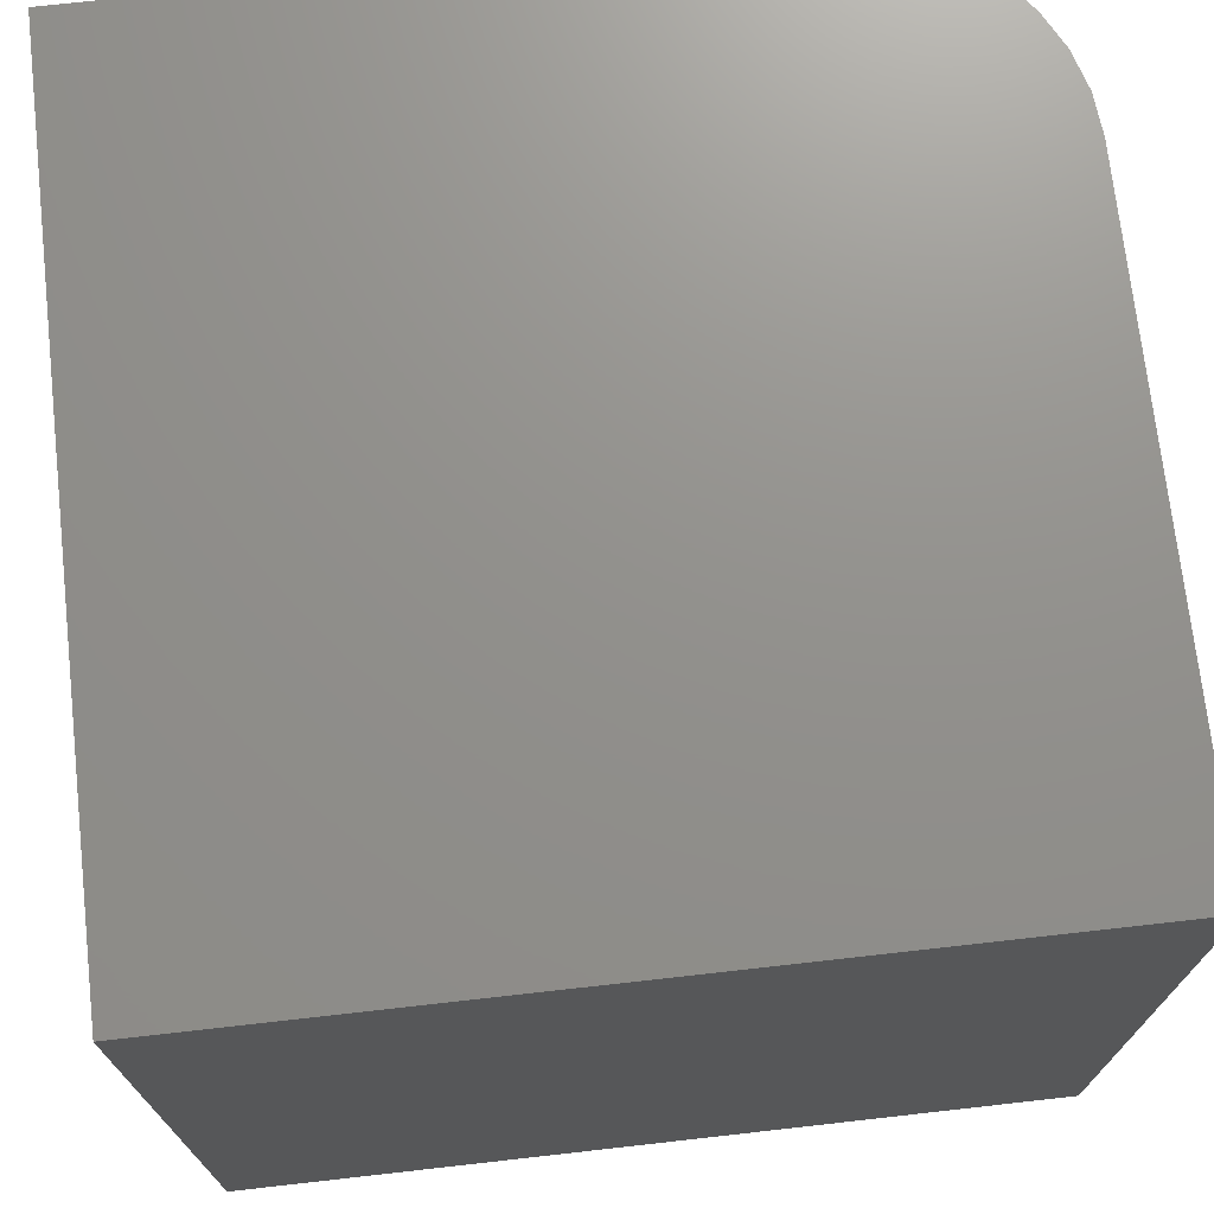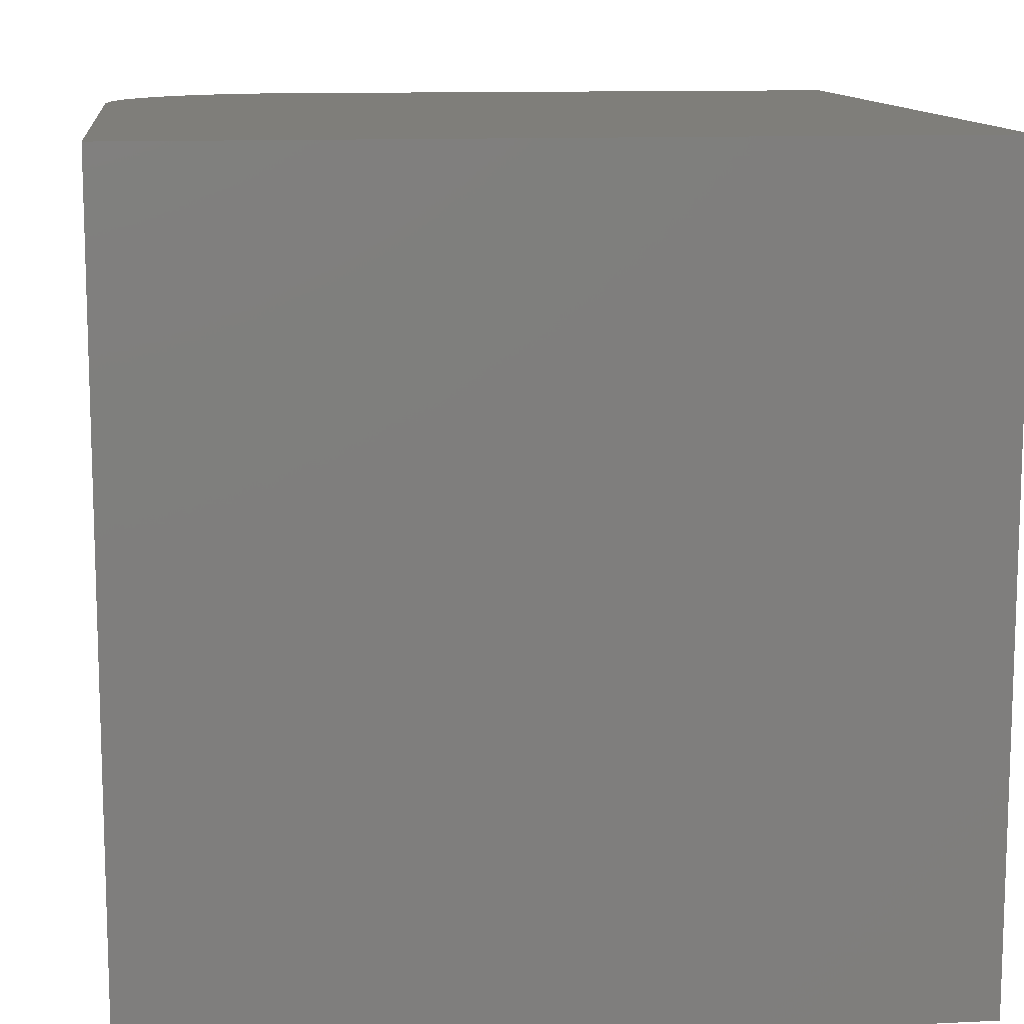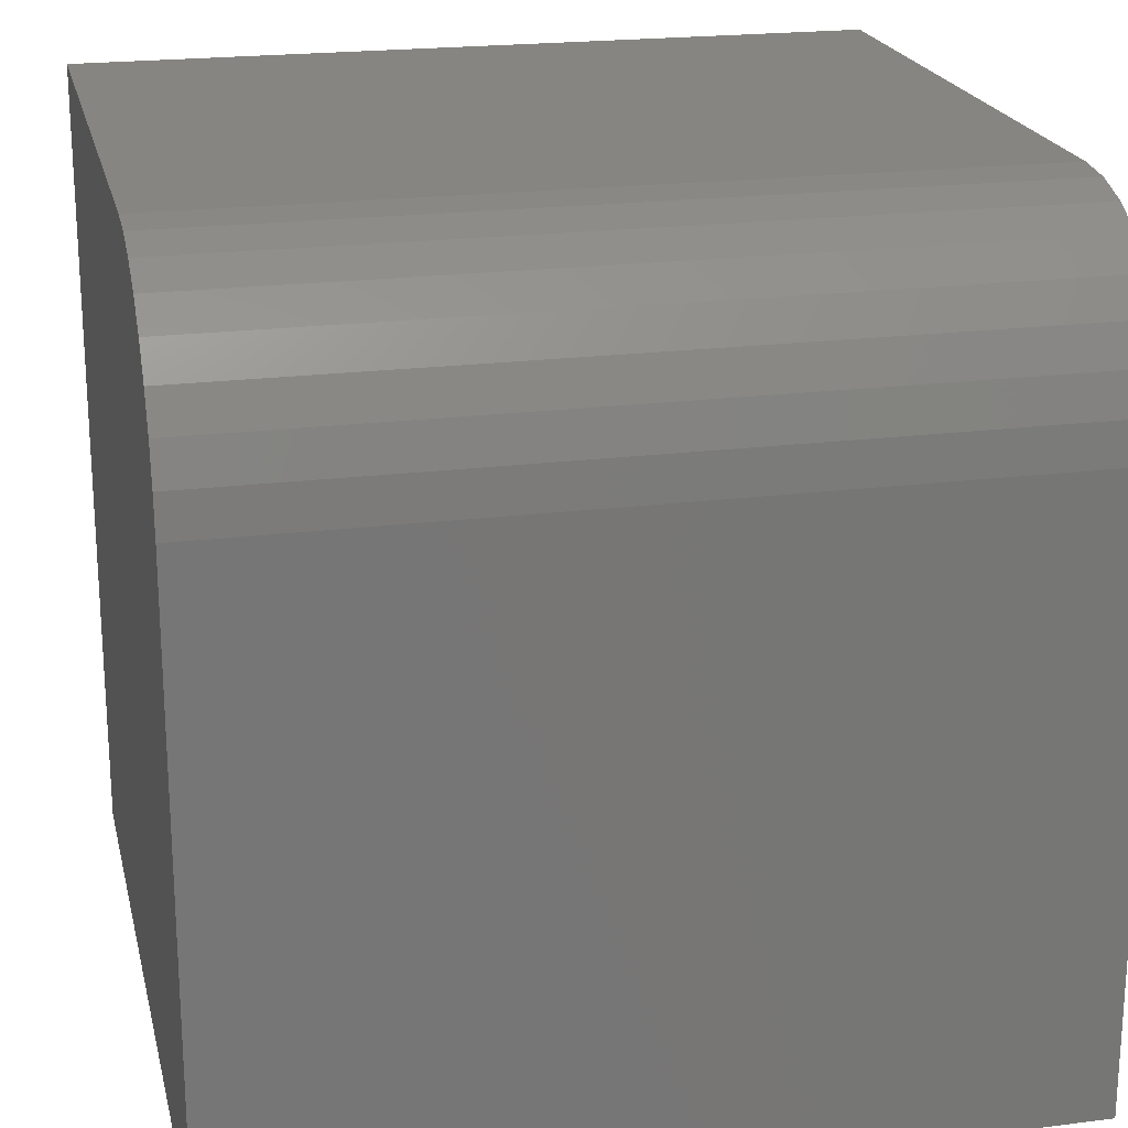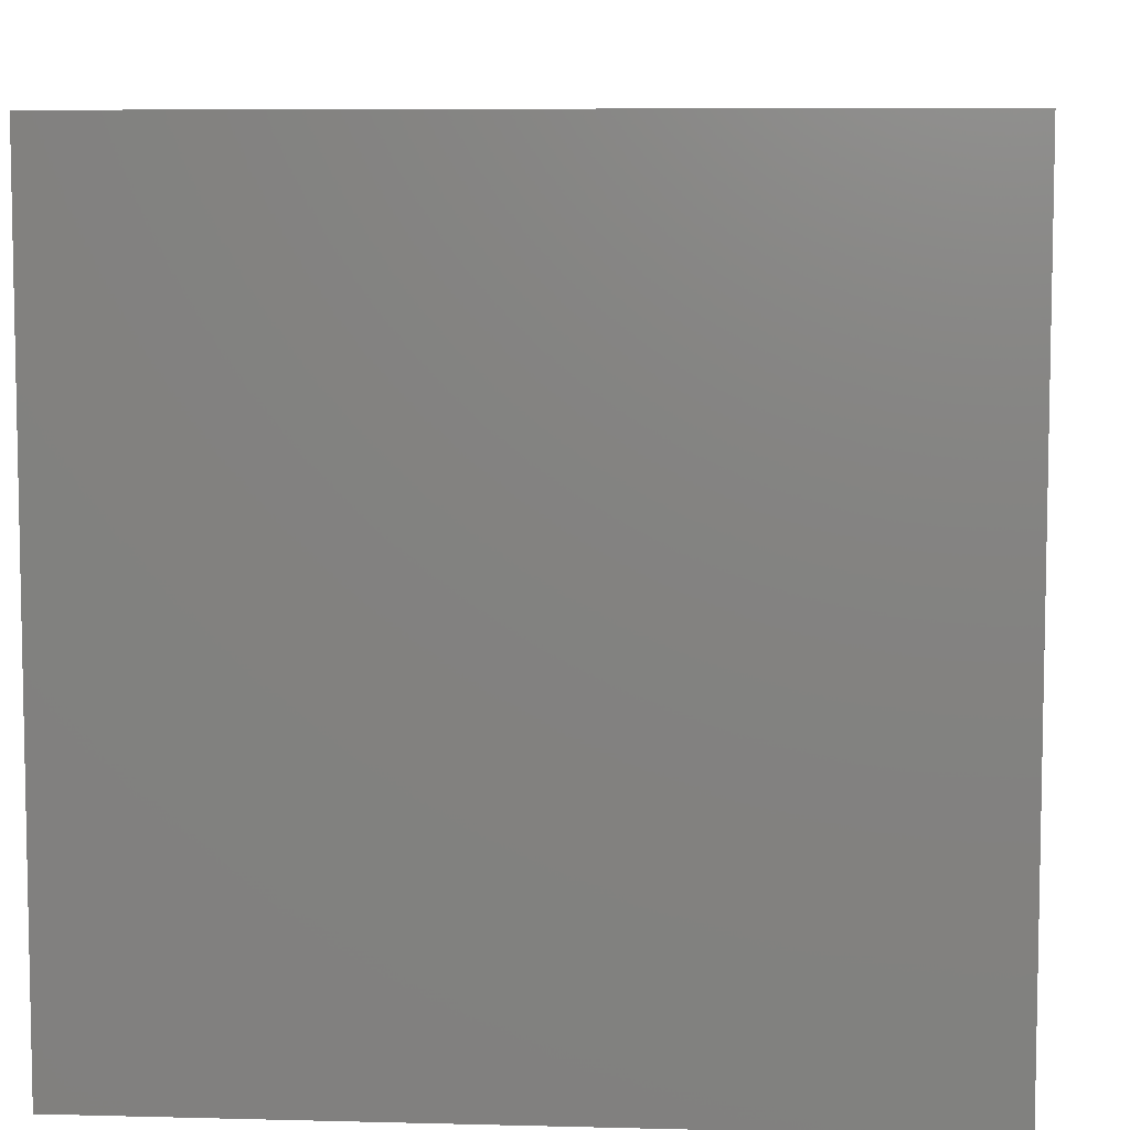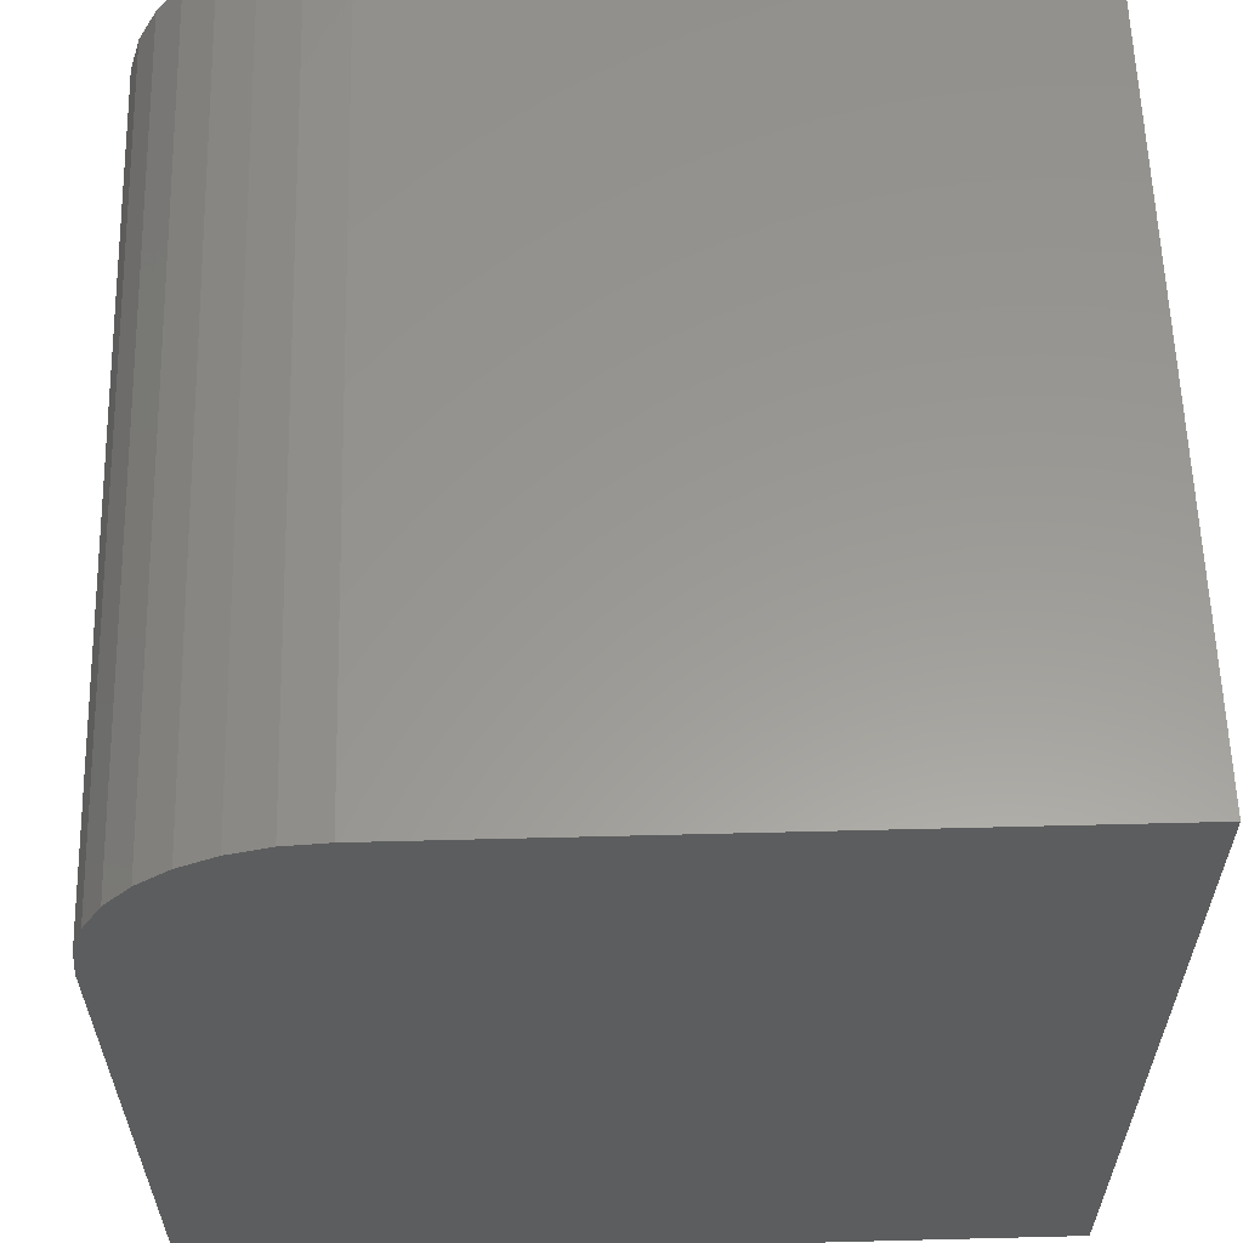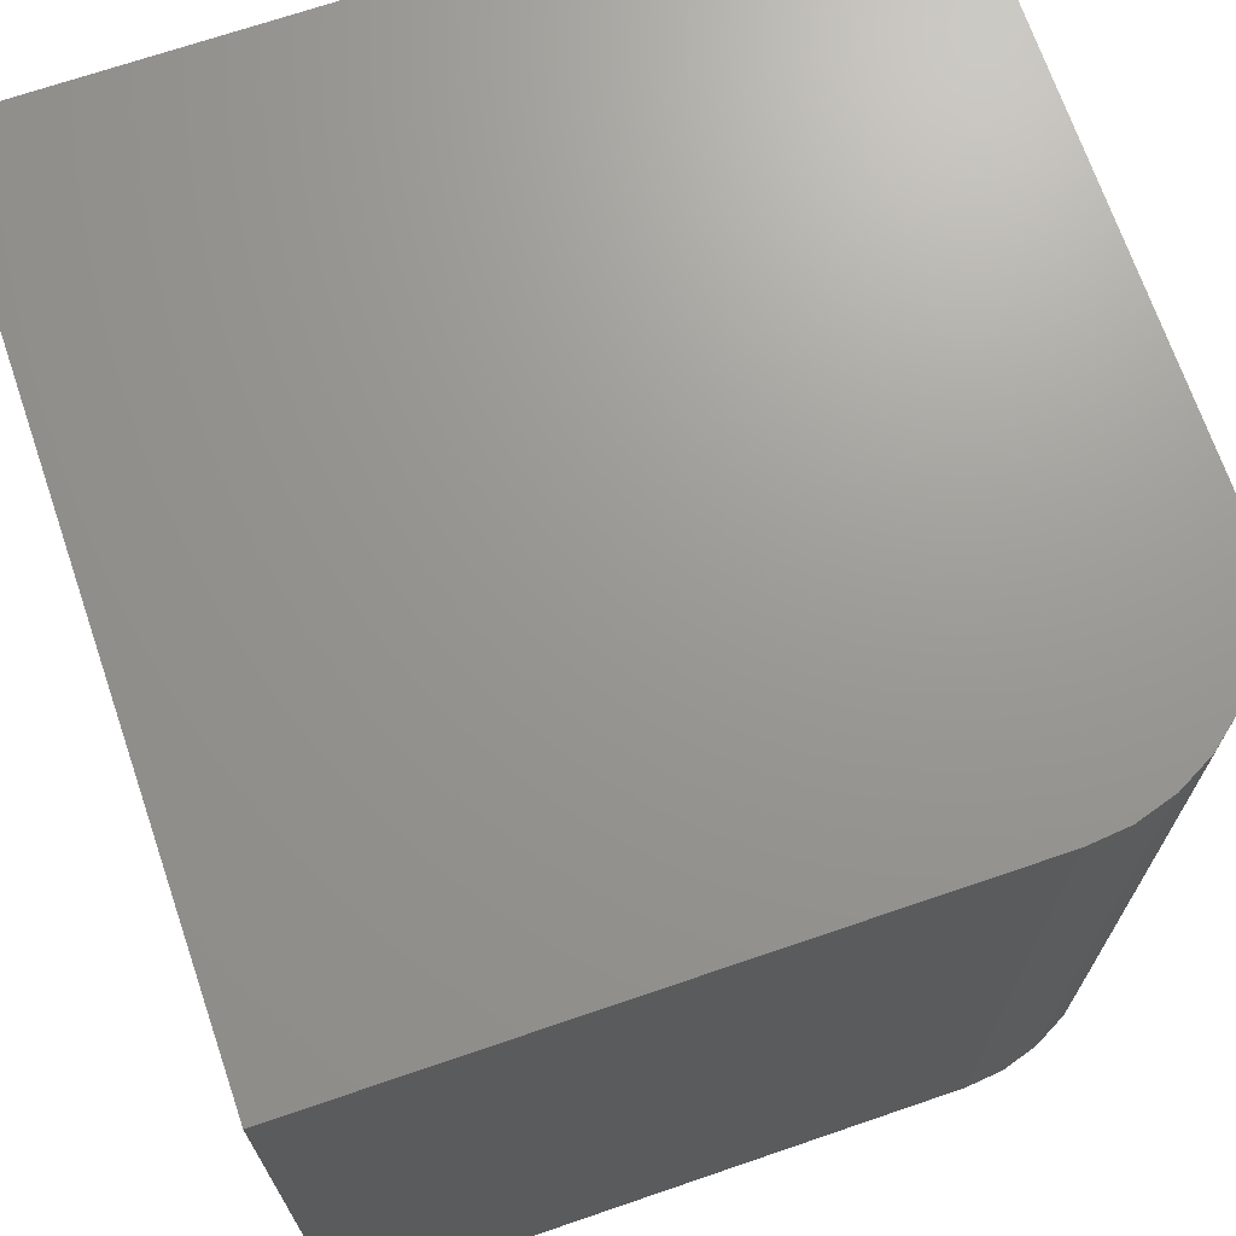
<metadata>
{"format":"stl","ext":"stl","renderer":"f3d","projection":"perspective","resolution":1024,"background":"white","views":[{"elev":72.2,"azim":-96.4,"up":"+Y"},{"elev":11.7,"azim":173.3,"up":"+Y"},{"elev":21.0,"azim":77.2,"up":"+Z"},{"elev":7.1,"azim":-175.7,"up":"+Y"},{"elev":59.5,"azim":178.5,"up":"+Z"},{"elev":69.9,"azim":-18.9,"up":"+Y"}]}
</metadata>
<code>
# stl→obj: 24 verts, 44 faces
v -0.375 -0.375 0.75
v 0.1875 -0.375 0.75
v -0.375 0.375 0.75
v 0.1875 0.375 0.75
v 0.375 -0.375 0
v 0.375 0.375 0
v 0.375 -0.375 0.5625
v 0.375 0.375 0.5625
v 0.2241 0.375 0.7464
v 0.2593 0.375 0.7357
v 0.2917 0.375 0.7184
v 0.3201 0.375 0.6951
v 0.3434 0.375 0.6667
v 0.3607 0.375 0.6343
v 0.3714 0.375 0.5991
v -0.375 0.375 0
v -0.375 -0.375 0
v 0.3714 -0.375 0.5991
v 0.3607 -0.375 0.6343
v 0.3434 -0.375 0.6667
v 0.3201 -0.375 0.6951
v 0.2917 -0.375 0.7184
v 0.2593 -0.375 0.7357
v 0.2241 -0.375 0.7464
f 1 2 3
f 3 2 4
f 5 6 7
f 7 6 8
f 3 4 9
f 3 9 10
f 3 10 11
f 3 11 12
f 3 12 13
f 3 13 14
f 3 14 15
f 3 15 8
f 3 8 6
f 3 6 16
f 1 17 5
f 1 5 7
f 1 7 18
f 1 18 19
f 1 19 20
f 1 20 21
f 1 21 22
f 1 22 23
f 1 23 24
f 1 24 2
f 7 8 18
f 18 8 15
f 18 15 19
f 19 15 14
f 19 14 20
f 20 14 13
f 20 13 21
f 21 13 12
f 21 12 22
f 22 12 11
f 22 11 23
f 23 11 10
f 23 10 24
f 24 10 9
f 24 9 2
f 2 9 4
f 17 16 5
f 5 16 6
f 16 17 3
f 3 17 1

</code>
